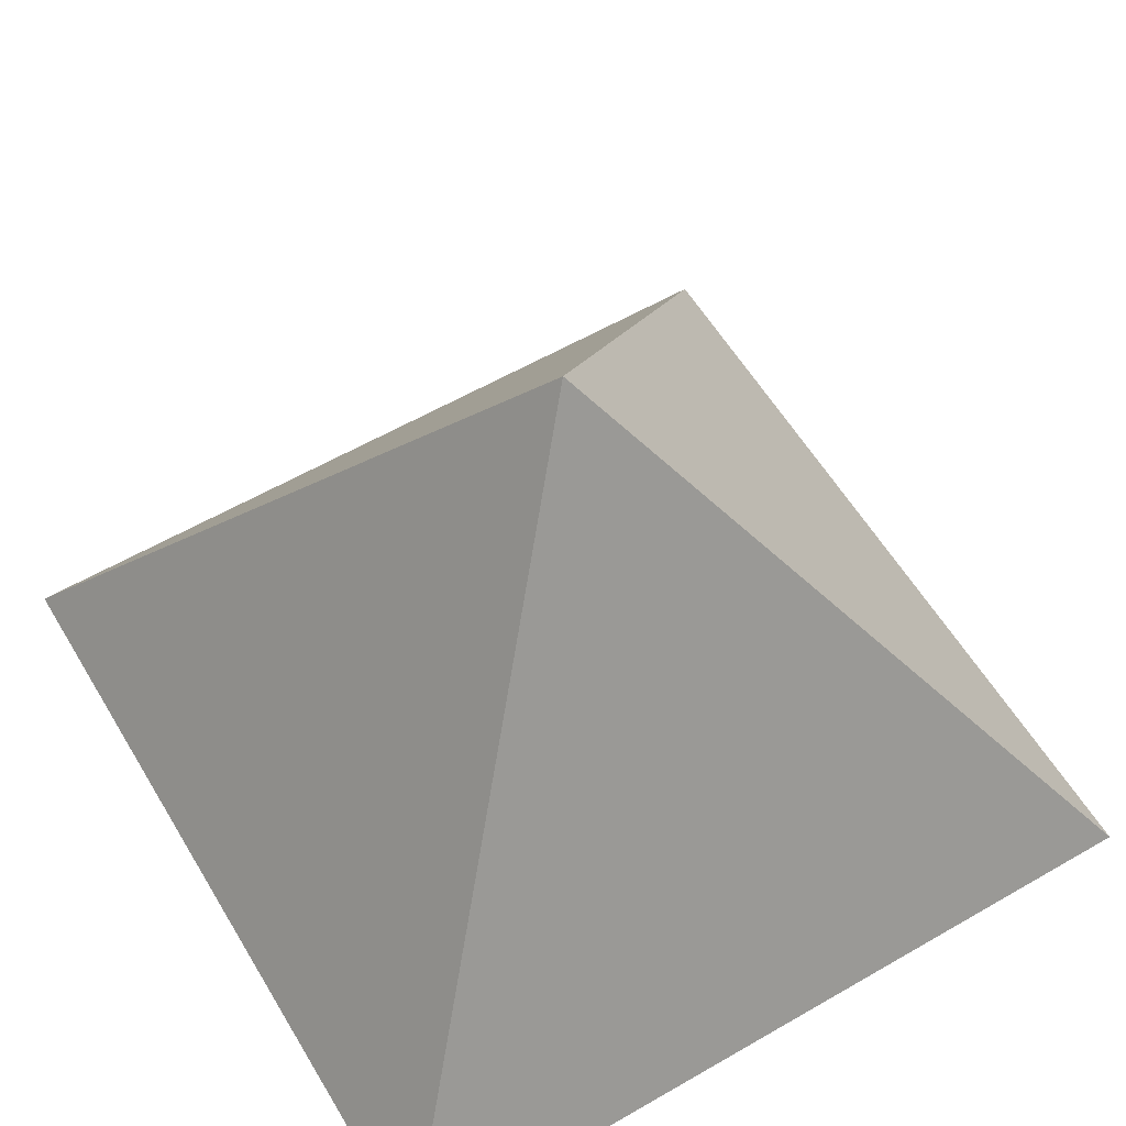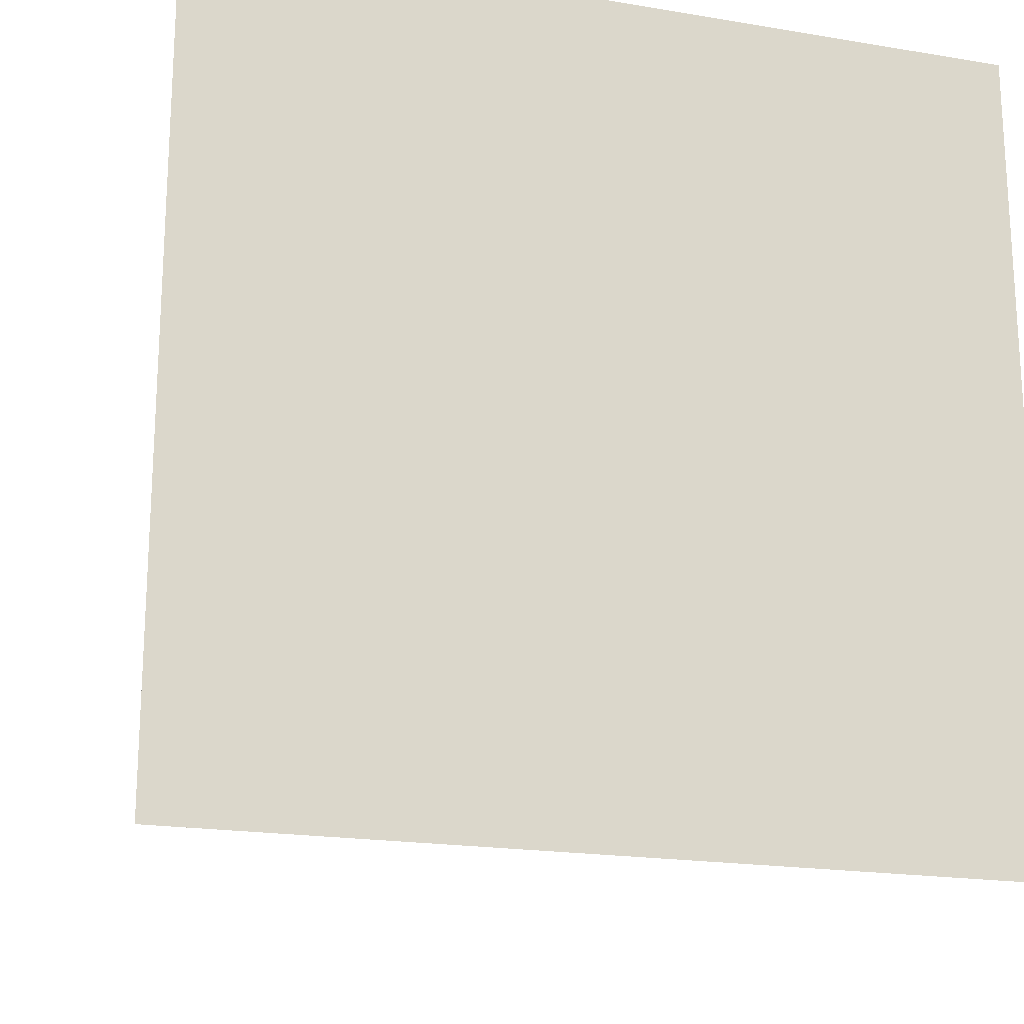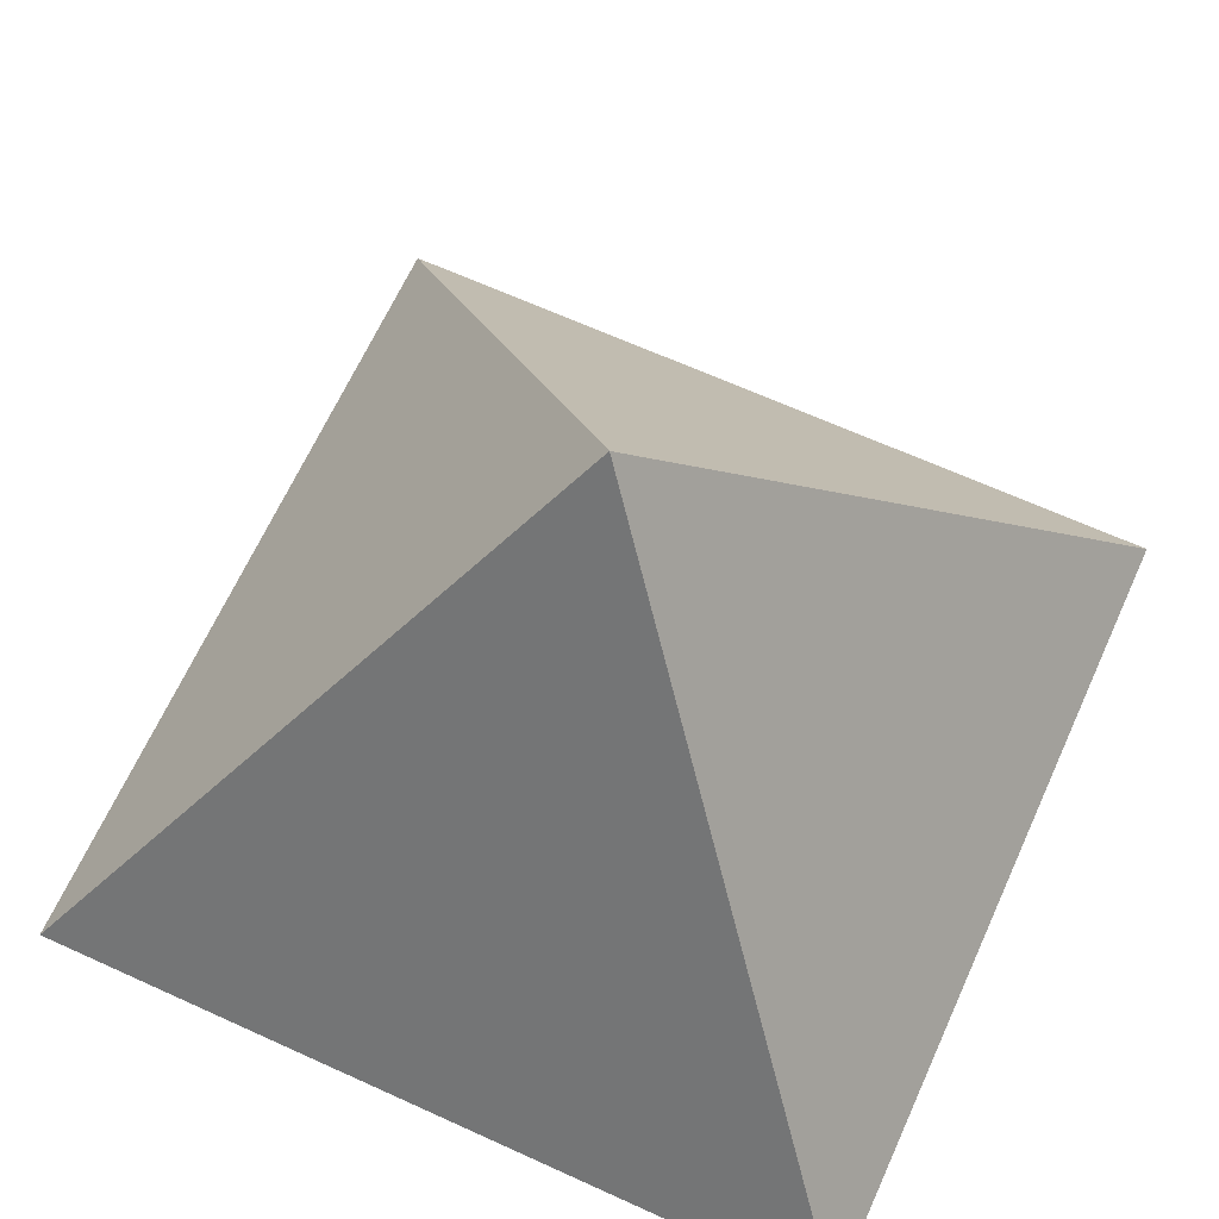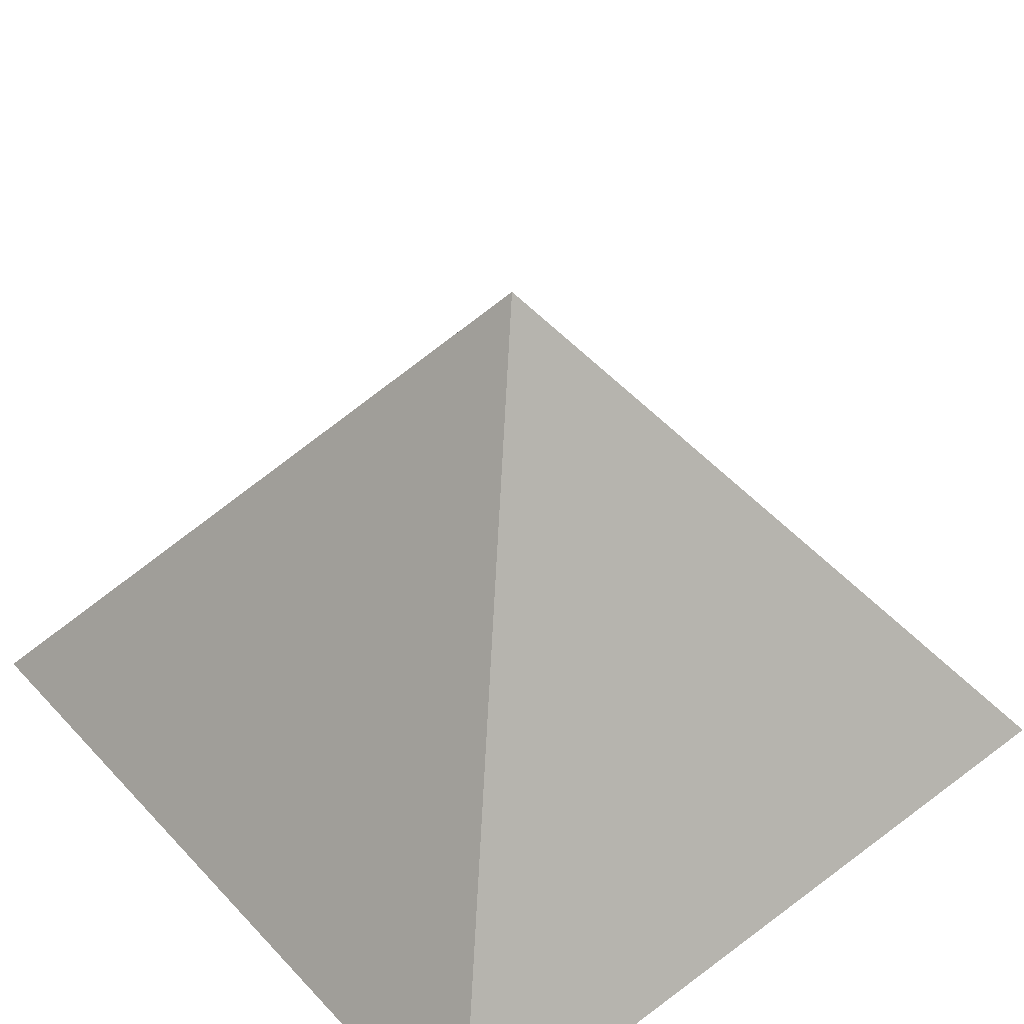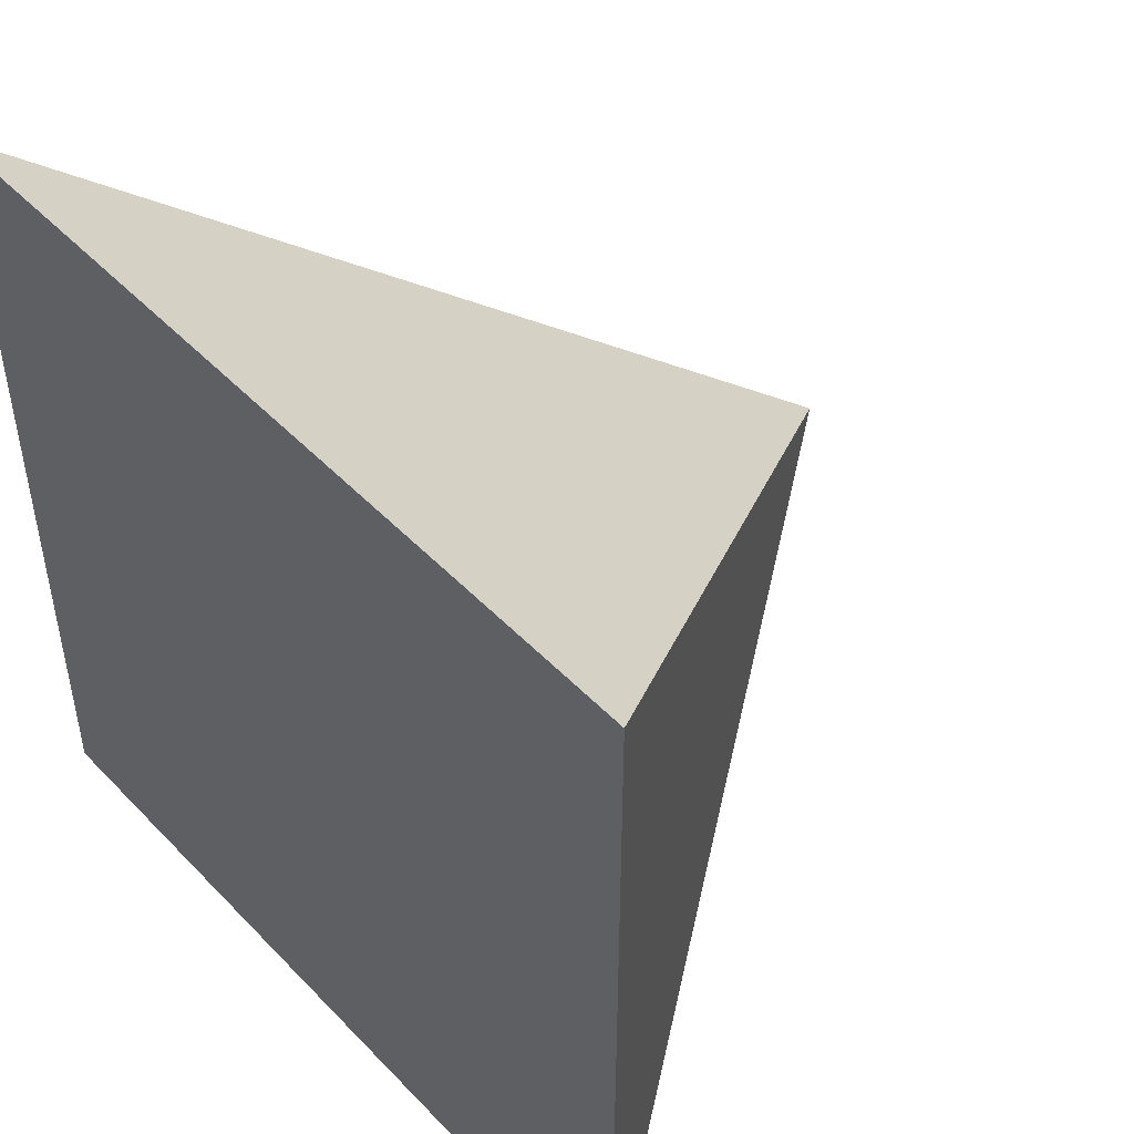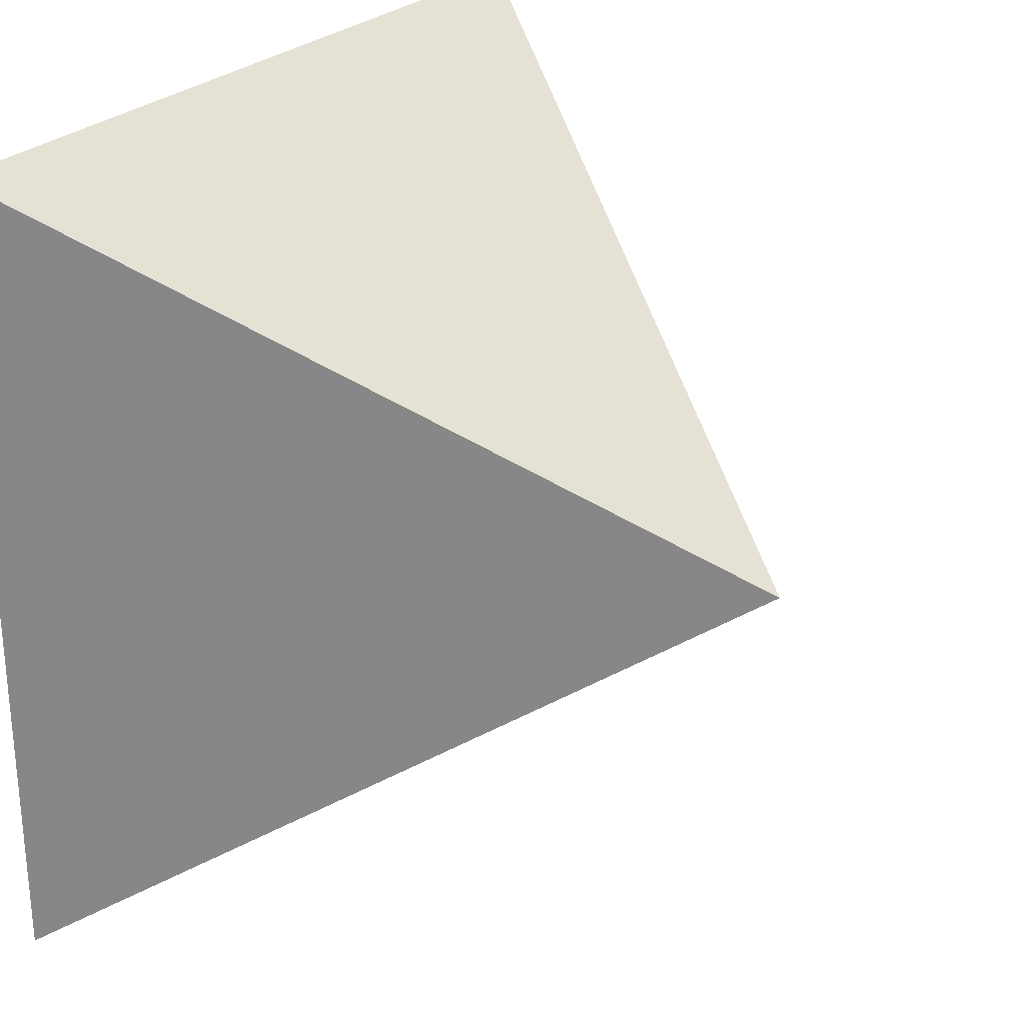
<metadata>
{"format":"obj","ext":"obj","renderer":"f3d","projection":"perspective","resolution":1024,"background":"white","views":[{"elev":58.6,"azim":149.2,"up":"+Y"},{"elev":-19.5,"azim":-17.4,"up":"+Z"},{"elev":66.1,"azim":114.5,"up":"+Y"},{"elev":46.6,"azim":49.8,"up":"+Y"},{"elev":48.3,"azim":48.8,"up":"+Z"},{"elev":27.3,"azim":125.0,"up":"+Z"}]}
</metadata>
<code>
o SquarePyramid_Plane
v -1 0 1
v 1 0 1
v -1 0 -1
v 1 0 -1
v 0 1.5 0
f 1 3 4 2
f 1 5 3
f 3 5 4
f 4 5 2
f 2 5 1

</code>
